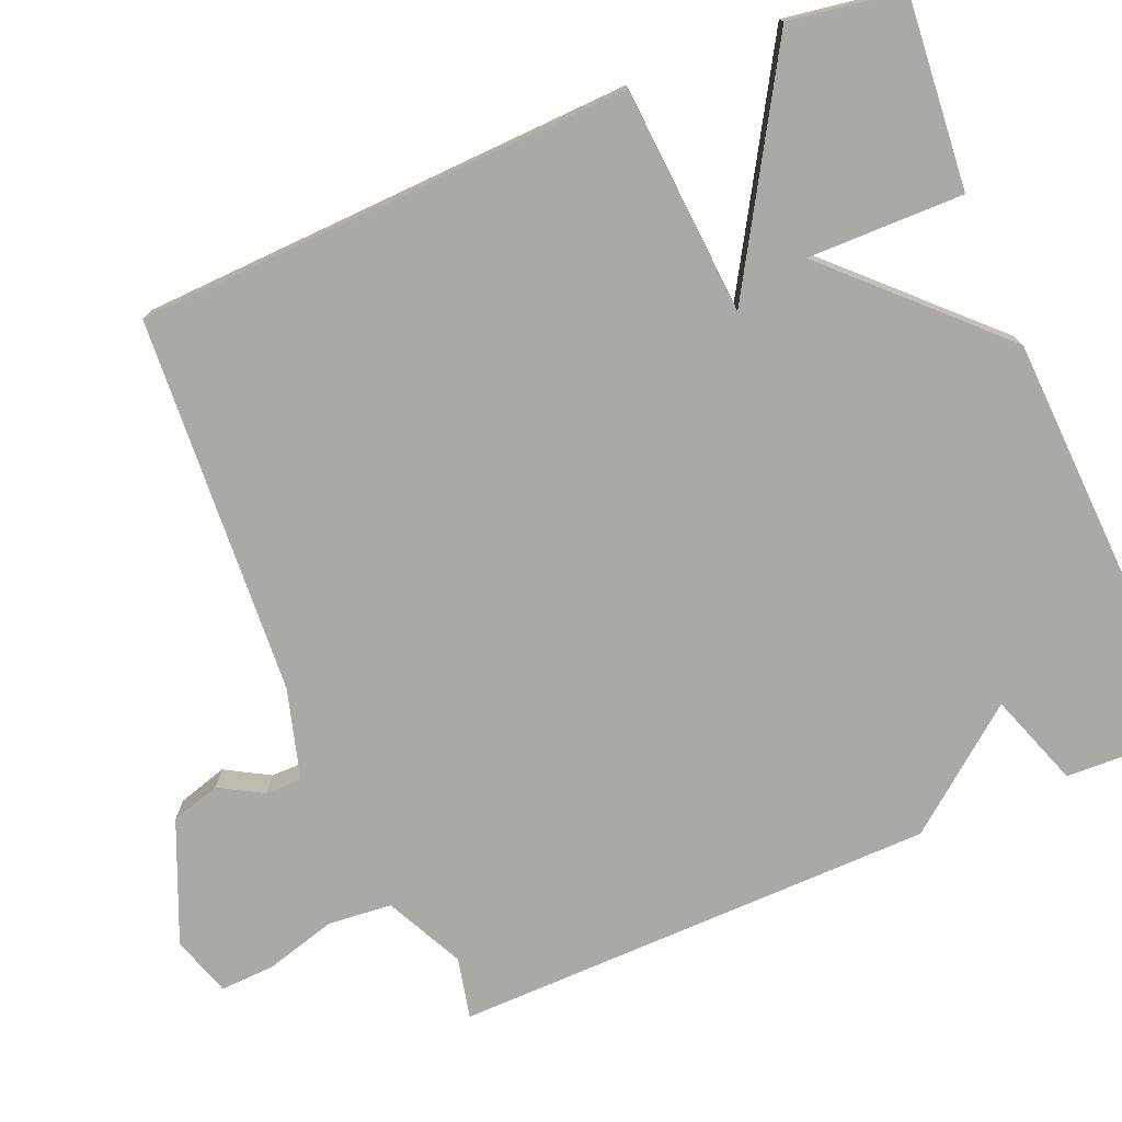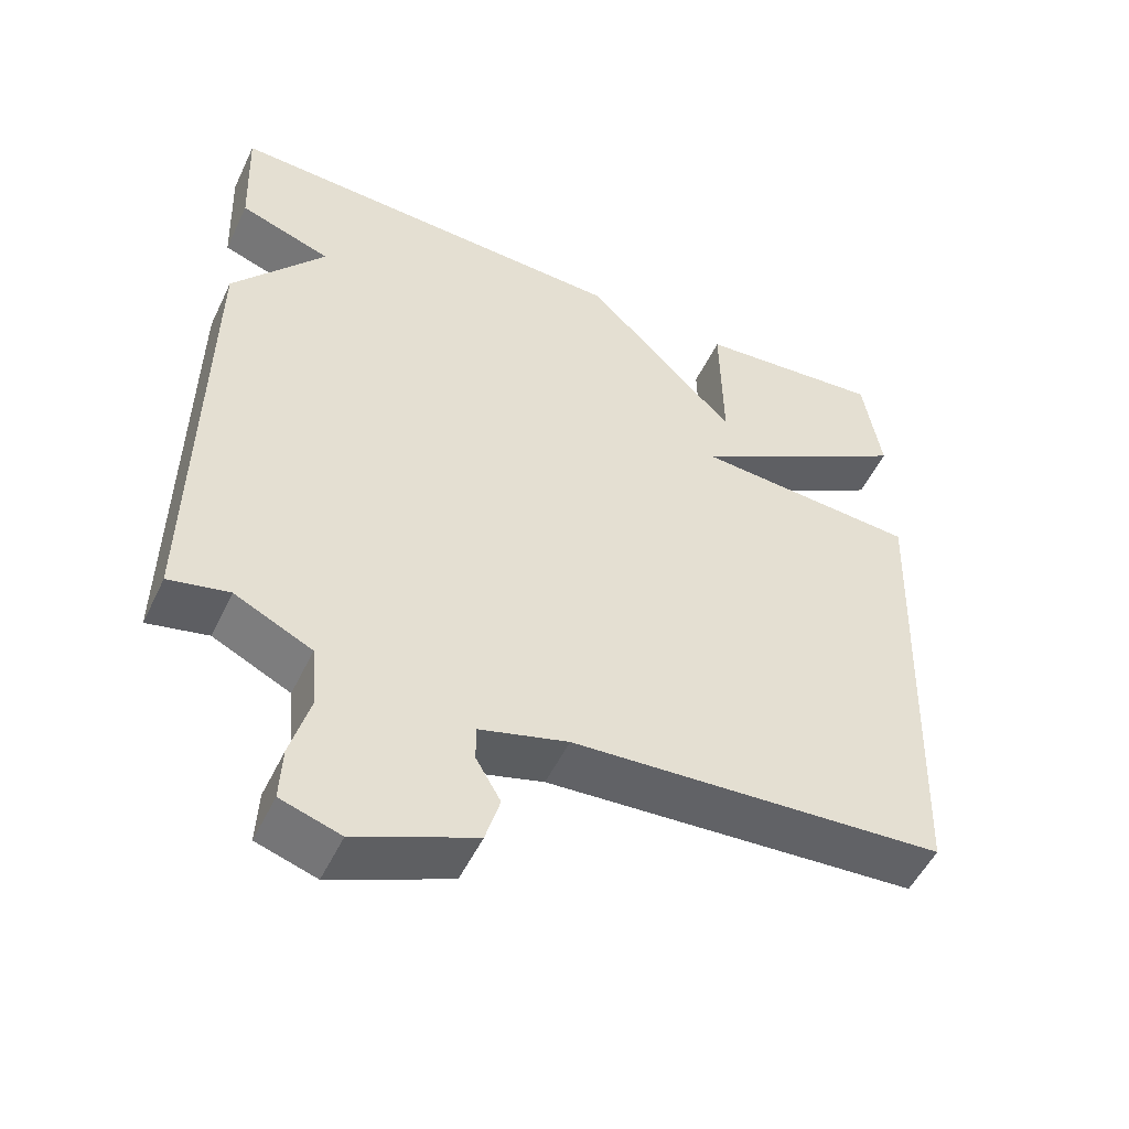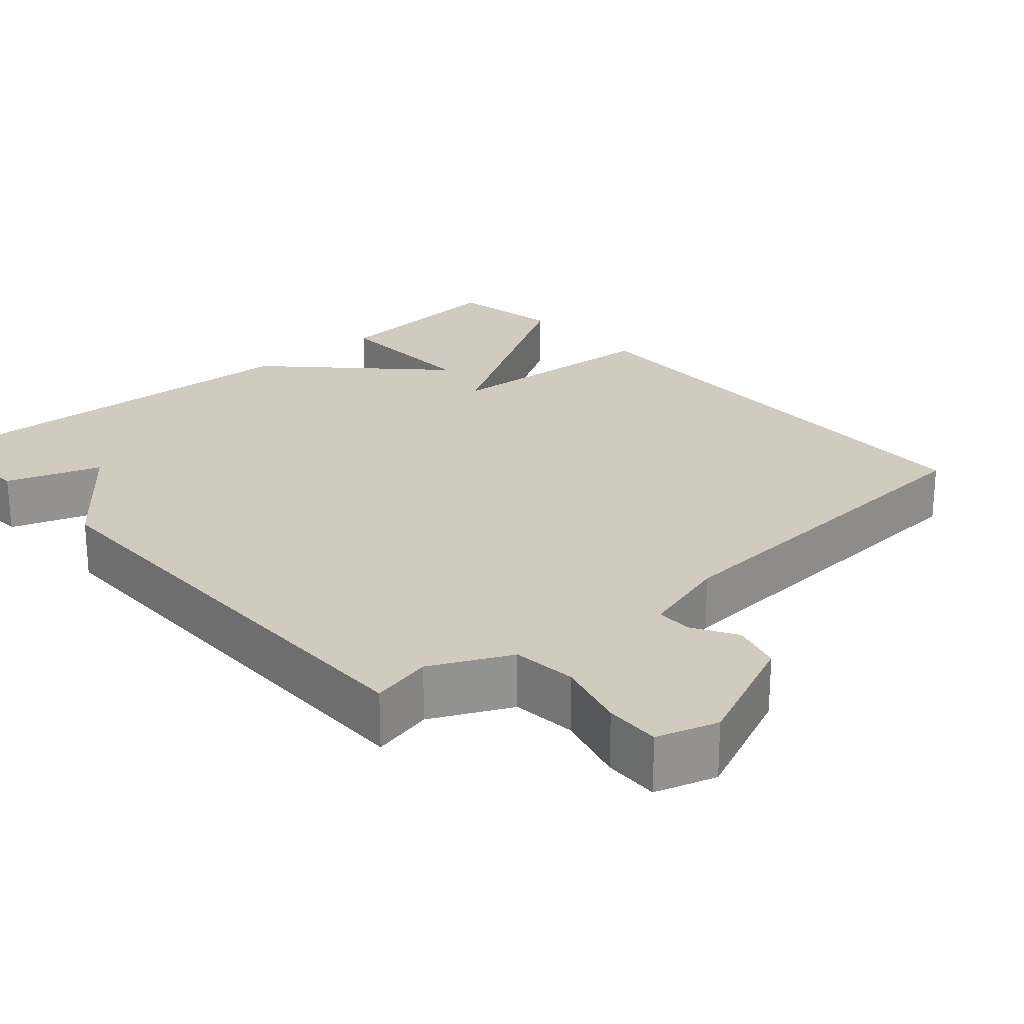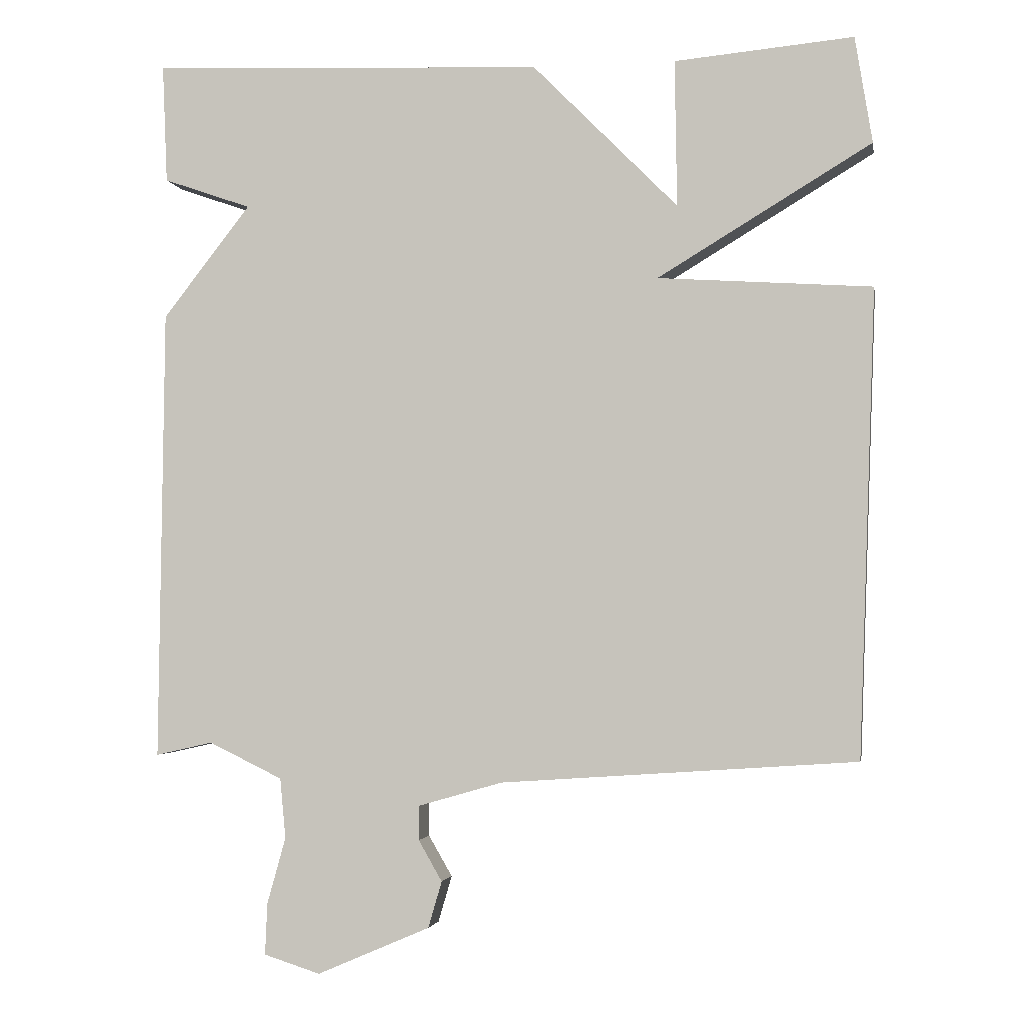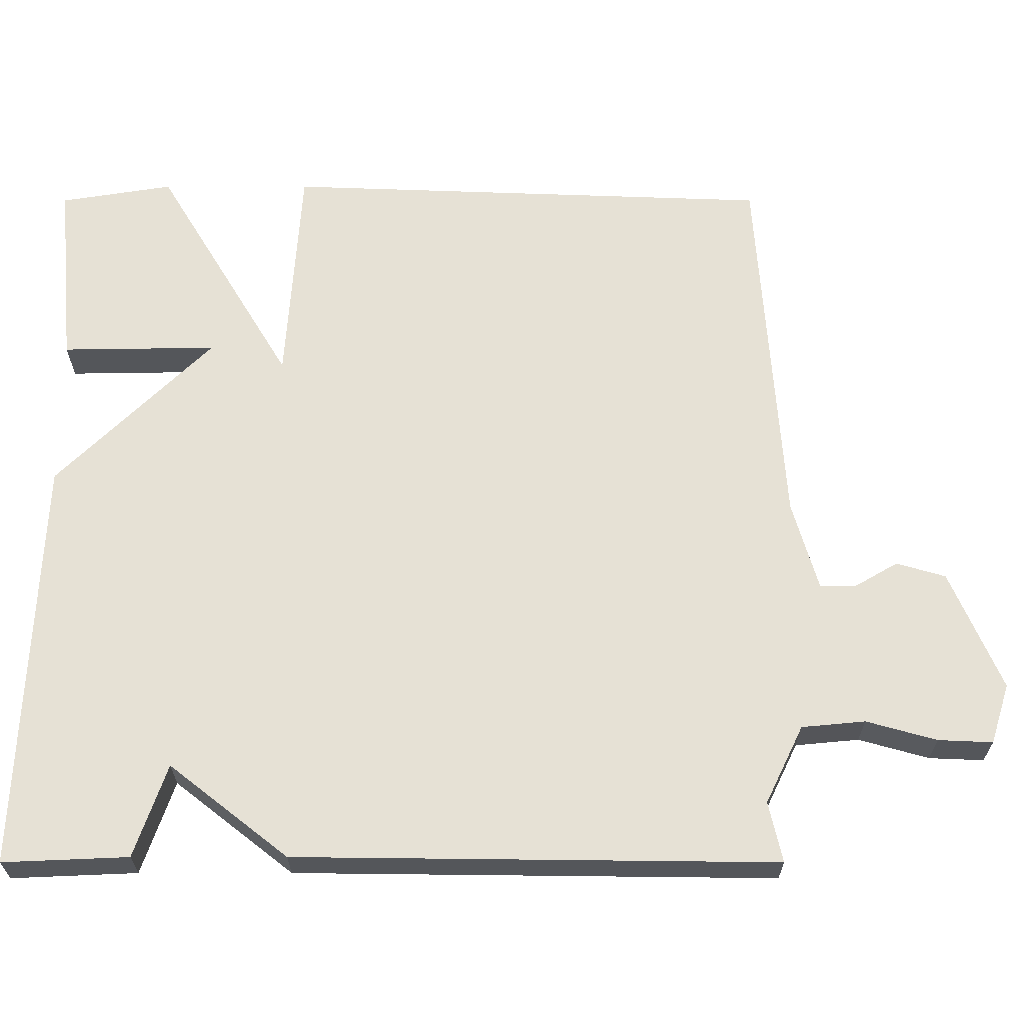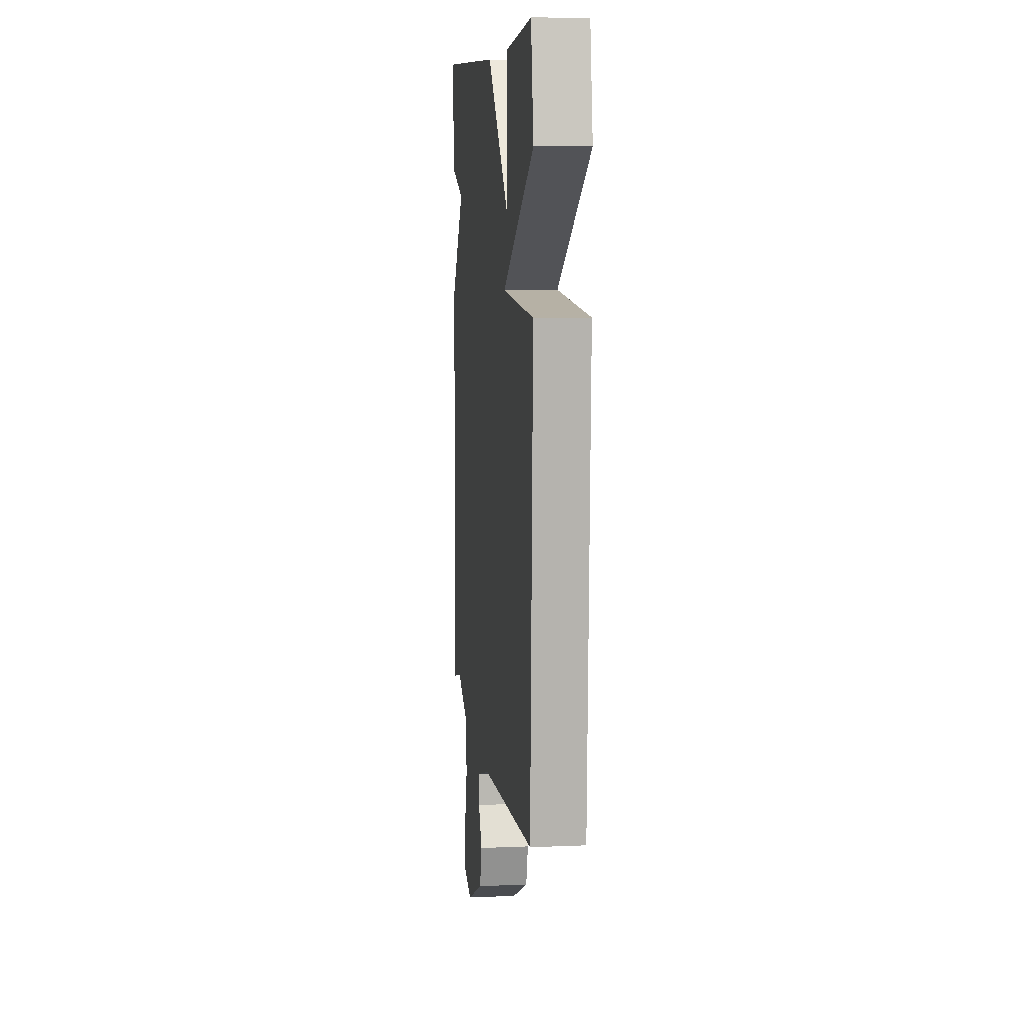
<metadata>
{"format":"obj","ext":"obj","renderer":"f3d","projection":"perspective","resolution":1024,"background":"white","views":[{"elev":-75.6,"azim":-67.0,"up":"+Y"},{"elev":-52.1,"azim":154.8,"up":"+Z"},{"elev":23.5,"azim":138.3,"up":"+Y"},{"elev":-3.0,"azim":-170.0,"up":"+Z"},{"elev":64.4,"azim":90.0,"up":"+Y"},{"elev":8.1,"azim":-96.7,"up":"+Z"}]}
</metadata>
<code>
v 0.5 0.07 0.5
v 0.493 0.07 0.334
v 0.37 0.07 0.291
v 0.493 0.07 0.134
v 0.5 0.07 -0.5
v 0.42 0.07 -0.482
v 0.317 0.07 -0.532
v 0.309 0.07 -0.616
v 0.335 0.07 -0.709
v 0.338 0.07 -0.781
v 0.259 0.07 -0.806
v 0.101 0.07 -0.738
v 0.082 0.07 -0.673
v 0.115 0.07 -0.616
v 0.115 0.07 -0.568
v -0.003 0.07 -0.534
v -0.5 0.07 -0.5
v -0.524 0.07 0.151
v -0.225 0.07 0.171
v -0.524 0.07 0.351
v -0.5 0.07 0.5
v -0.25 0.07 0.477
v -0.253 0.07 0.272
v -0.05 0.07 0.477
v 0.5 0 0.5
v 0.493 0 0.334
v 0.37 0 0.291
v 0.493 0 0.134
v 0.5 0 -0.5
v 0.42 0 -0.482
v 0.317 0 -0.532
v 0.309 0 -0.616
v 0.335 0 -0.709
v 0.338 0 -0.781
v 0.259 0 -0.806
v 0.101 0 -0.738
v 0.082 0 -0.673
v 0.115 0 -0.616
v 0.115 0 -0.568
v -0.003 0 -0.534
v -0.5 0 -0.5
v -0.524 0 0.151
v -0.225 0 0.171
v -0.524 0 0.351
v -0.5 0 0.5
v -0.25 0 0.477
v -0.253 0 0.272
v -0.05 0 0.477
f 1 2 3
f 24 1 3
f 23 24 3
f 20 21 22 23
f 19 20 23
f 4 5 6
f 3 4 6
f 23 3 6
f 19 23 6
f 19 6 7
f 18 19 7
f 17 18 7
f 16 17 7
f 15 16 7 8
f 9 10 11
f 8 9 11
f 15 8 11
f 14 15 11
f 11 12 13 14
f 27 26 25
f 27 25 48
f 27 48 47
f 47 46 45 44
f 47 44 43
f 30 29 28
f 30 28 27
f 30 27 47
f 30 47 43
f 31 30 43
f 31 43 42
f 31 42 41
f 31 41 40
f 32 31 40 39
f 35 34 33
f 35 33 32
f 35 32 39
f 35 39 38
f 38 37 36 35
f 1 25 26 2
f 2 26 27 3
f 3 27 28 4
f 4 28 29 5
f 5 29 30 6
f 6 30 31 7
f 7 31 32 8
f 8 32 33 9
f 9 33 34 10
f 10 34 35 11
f 11 35 36 12
f 12 36 37 13
f 13 37 38 14
f 14 38 39 15
f 15 39 40 16
f 16 40 41 17
f 17 41 42 18
f 18 42 43 19
f 19 43 44 20
f 20 44 45 21
f 21 45 46 22
f 22 46 47 23
f 23 47 48 24
f 24 48 25 1

</code>
